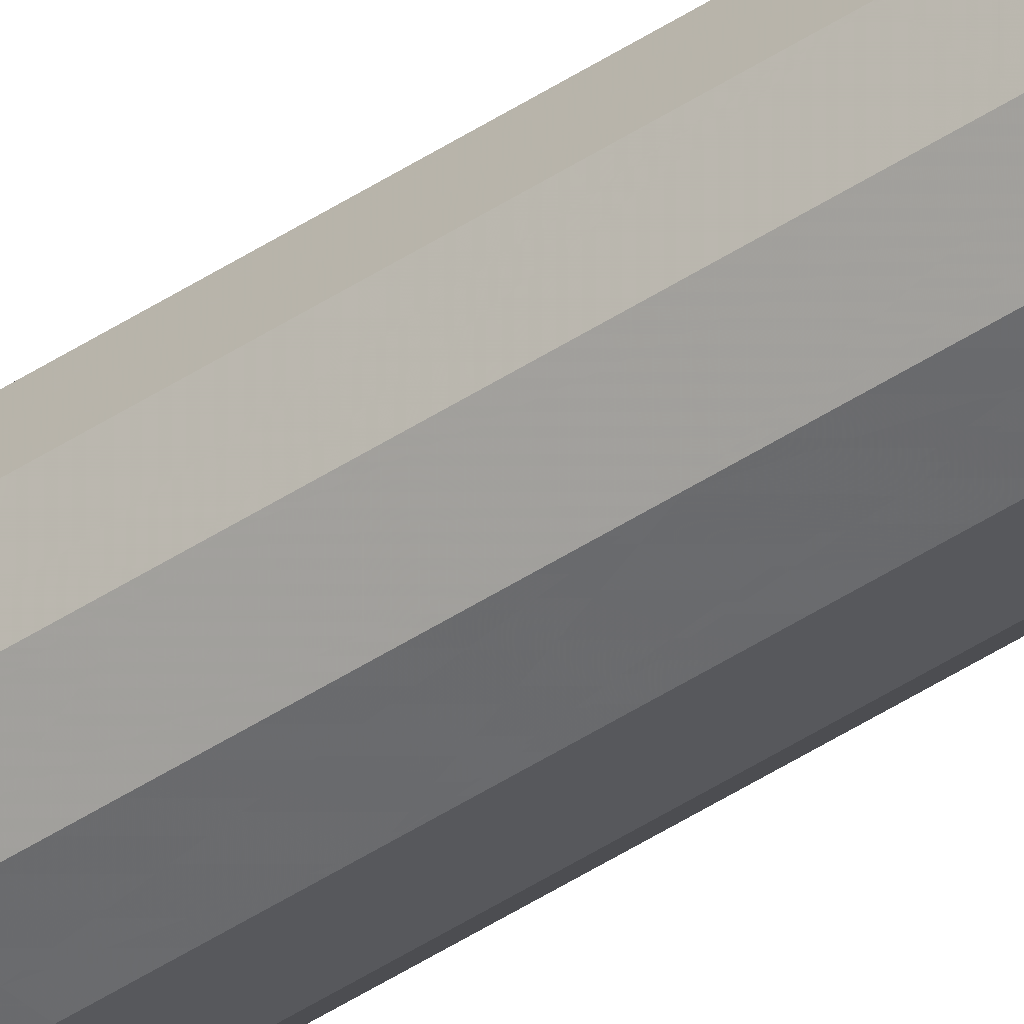
<metadata>
{"format":"obj","ext":"obj","renderer":"f3d","projection":"perspective","resolution":1024,"background":"white","views":[{"elev":-42.8,"azim":-51.3,"up":"+Y"}]}
</metadata>
<code>
v -0.00866 -0.005 0.4105
v -0.00866 -0.005 0.8983
v 0.005 -0.00866 0.286
v -0.01 0 0.7674
v 0.00866 0.005 0.4202
v -0.005 -0.00866 0.7247
v 0.005 -0.00866 0.3755
v -0.01 0 0.6916
v 0.00866 -0.005 0.05981
v -0.00866 -0.005 0.7882
v 0.005 0.00866 0.6535
v 0.00866 -0.005 0.4795
v 0 -0.01 0.6255
v 0.01 0 0.902
v -0.005 -0.00866 0.2207
v 0.00866 0.005 0.9378
v 0.00866 -0.005 0.3275
v -0.005 -0.00866 0.3551
v 0 0.01 0.2479
v -0.00866 0.005 0.6257
v 0.005 0.00866 0.9569
v -0.00866 -0.005 0.04227
v 0 -0.01 0.8626
v -0.005 0.00866 0.3979
v 0.00866 -0.005 0.4098
v -0.009325 -0.002518 0.338
v -0.009359 0.002391 0.5251
v -0.009505 0.001848 0.5014
v -0.00866 0.005 0.4981
v 0.00866 0.005 0.709
v -0.003073 0.009176 0.5459
v 0 0.01 0.4893
v -0.01 0 0.9536
v 0.006816 0.006844 0.4372
v 0.005 0.00866 0.05131
v 0.00933 0.0025 0.5387
v 0.005 0.00866 0.3154
v 0.00683 -0.00683 0.4926
v -0.0025 -0.00933 0.5226
v 0.01 0 0.5081
v -0.005 -0.00866 0.5102
v 0.00933 -0.0025 0.5327
v -0.00933 -0.0025 0.5543
v 0.00866 -0.005 0.5162
v 0.005 0.00866 0.815
v 0.00866 0.005 0.625
v -0.00866 0.005 0.343
v 0.00933 0.0025 0.6408
v -0.01 0 0.5217
v -0.005 -0.00866 0.6474
v 0.00298 -0.009201 0.5333
v -0.01 0 0.0442
v -0.0025 -0.00933 0.6963
v -0.005 -0.00866 0.6049
v -0.00866 -0.005 0.6289
v -0.00683 0.00683 0.7044
v 0.005 -0.00866 0.418
v 0 0.01 0.7027
v -0.00866 -0.005 0.368
v 0.00622 -0.00744 0.2333
v 0.002595 0.009305 0.8042
v 0.005 0.00866 0.7335
v 0.00744 0.00622 0.6879
v 0.00933 -0.0025 0.7224
v 0.00866 -0.005 0.695
v 0.00683 -0.00683 0.6689
v 0.002494 -0.009331 0.2637
v 0.005 -0.00866 0.688
v -0.005 0.00866 0.5179
v -0.00933 0.0025 0.7476
v -0.00683 0.00683 0.3305
v 0.00866 -0.005 0.1774
v -0.001883 0.009495 0.1121
v -0.006909 -0.006751 0.4398
v -0.0025 0.00933 0.6724
v -0.005 -0.00866 0.7667
v 0.00744 -0.00622 0.08241
v -0.006759 0.006901 0.5239
v 0.00683 -0.00683 0.5369
v -0.009299 -0.002617 0.13
v 0 -0.01 0.4952
v -0.005 0.00866 0.5983
v -0.01 0 0.3725
v 0.00866 -0.005 0.8296
v -0.009205 -0.002967 0.6465
v -0.005 -0.00866 0.2585
v 0 -0.01 0.1533
v -0.00933 0.0025 0.8215
v 0.00933 -0.0025 0.1216
v 0.00866 0.005 0.464
v 0.001667 0.009553 0.5719
v -0.009155 -0.003154 0.1087
v -0.005 0.00866 0.688
v -0.00866 0.005 0.7229
v -0.005 -0.00866 0.4093
v 0.00683 -0.00683 0.8072
v 0.002555 -0.009315 0.9285
v 0.00933 0.0025 0.01853
v -0.009335 -0.002483 0.9181
v 0.01 0 0.9539
v 0.0025 0.00933 0.3517
v 0 0.01 0.5955
v 0.01 0 0.04287
v -0.00866 -0.005 0.267
v -0.005 -0.00866 1
v 0.00933 -0.0025 0.07508
v 0.0025 0.00933 0.02507
v -0.00866 -0.005 1
v -0.00683 -0.00683 0.9182
v -0.005 0.00866 0.8495
v -0.01 0 0
v 0 -0.01 0.2985
v -0.00866 -0.005 0
v -0.01 0 0.1856
v 0.00866 0.005 0
v 0.005 0.00866 0
v 0.005 0.00866 0.5206
v 0.00866 0.005 0.3336
v 0 0.01 0
v 0.006827 0.006833 0.4043
v -0.005 0.00866 0
v 0.003333 0.009107 0.3911
v -0.00866 0.005 0
v 0.0025 0.00933 0.1218
v 0 0.01 0.3848
v -0.01 0 0.9125
v -0.002634 0.009294 0.3665
v -0.01 0 0.8071
v -0.009329 0.002503 0.3024
v -0.01 0 0.6494
v -0.009329 -0.002504 0.3053
v -0.01 0 0.5618
v -0.0025 -0.00933 0.2773
v -0.01 0 0.4768
v 0.00866 -0.005 0.2852
v -0.01 0 0.3224
v 0.00866 -0.005 0.8726
v 0.009553 -0.001667 0.233
v -0.01 0 0.2379
v 0.01 0 0.2555
v -0.00866 0.005 0.8935
v 0.00866 0.005 0.2254
v -0.00866 0.005 0.7801
v 0.006489 0.007171 0.2808
v -0.00866 0.005 0.6743
v 0 0.01 0.2934
v -0.00866 0.005 0.542
v -0.003159 0.009154 0.3468
v -0.00866 0.005 0.4497
v -0.005 0.00866 0.2722
v -0.00866 0.005 0.2986
v -0.00866 0.005 0.2049
v -0.00866 0.005 0.09859
v -0.005 0.00866 0.8957
v -0.005 0.00866 0.7432
v -0.005 0.00866 0.6446
v -0.005 0.00866 0.5555
v -0.009331 -0.002497 0.8901
v -0.005 0.00866 0.4746
v -0.005 0.00866 0.3209
v 0.00866 -0.005 0.7871
v -0.005 0.00866 0.2202
v -0.01 0 0.4266
v -0.00866 0.005 0.3979
v 0 0.01 0.5436
v 0.001667 -0.009553 0.132
v 0 0.01 0.439
v 0 -0.01 0.203
v 0.005 -0.00866 0.1384
v 0 0.01 0.3399
v 0.00866 0.005 0.1393
v 0 0.01 0.1998
v 0.006762 0.006898 0.2577
v 0 0.01 0.738
v 0 0.01 0.09573
v 0.005 0.00866 0.2315
v -0.01 0 0.6105
v 0.005 0.00866 0.8592
v -0.005 0.00866 0.1703
v 0 -0.01 0.7107
v 0.005 0.00866 0.7778
v -0.006907 0.006753 0.1927
v 0.005 0.00866 0.1019
v -0.00866 0.005 0.9504
v 0 -0.01 0.8104
v -0.01 0 0.1439
v 0.00933 0.0025 0.2419
v -0.00866 -0.005 0.2131
v -0.00866 -0.005 0.9338
v 0 -0.01 0.9527
v 0.005 -0.00866 0.03855
v 0.005 0.00866 0.1892
v -0.00866 -0.005 0.4949
v 0 0.01 0.8691
v -0.00866 0.005 0.2461
v 0.005 -0.00866 0
v -0.00866 -0.005 0.5761
v 0 0.01 0.917
v 0.005 -0.00866 0.8354
v -0.00866 0.005 0.1545
v 0 0.01 0.6526
v -0.0025 -0.00933 0.3281
v -0.00866 -0.005 0.1207
v 0.01 0 0
v -0.00866 -0.005 0.3235
v 0.01 0 0.09946
v -0.005 0.00866 0.4318
v 0.00866 0.005 0.5762
v 0 0.01 0.7719
v -0.0025 -0.00933 0.1375
v -0.009337 0.002474 0.08423
v 0.00866 -0.005 0
v -0.00866 -0.005 0.4531
v 0.01 0 0.2123
v -0.0025 0.00933 0.9748
v -0.00683 -0.00683 0.2398
v -0.005 0.00866 0.03195
v -0.005 0.00866 0.1211
v 0.002519 0.009325 0.8341
v 0 -0.01 0
v -0.00866 -0.005 0.6666
v -0.00866 -0.005 0.7476
v -0.005 -0.00866 0.06892
v -0.005 -0.00866 0.1701
v -0.005 -0.00866 0.3011
v -0.006823 -0.006837 0.8419
v 0.005 -0.00866 0.6523
v 0.0025 0.00933 0.5064
v 0.005 -0.00866 0.7294
v 0.005 -0.00866 0.8945
v -0.00866 -0.005 0.8278
v 0.00866 -0.005 0.1302
v 0.00866 -0.005 0.2294
v 0.00866 -0.005 0.3688
v -0.005 0.00866 0.8026
v 0.00866 -0.005 0.4431
v 0.01 0 0.4511
v 0.00866 -0.005 0.555
v 0.005 -0.00866 0.1809
v 0.00866 -0.005 0.641
v 0.00866 0.005 0.03028
v 0.00866 -0.005 0.7443
v 0.00866 -0.005 0.9308
v 0.0025 -0.00933 0.6782
v 0.00866 0.005 0.1096
v 0.01 0 0.148
v 0.00866 0.005 0.177
v 0.005 -0.00866 0.5154
v 0.00866 -0.005 0.5931
v -0.00866 -0.005 0.7083
v 0.00683 0.00683 0.9207
v -0.009331 0.002495 0.1171
v -0.005 -0.00866 0.1204
v -0.00866 -0.005 0.1585
v 0.01 0 0.4054
v 0.005 -0.00866 0.2491
v 0.00933 0.0025 0.4352
v 0.005 0.00866 1
v 0.00933 0.0025 0.7809
v 0.01 0 0.3532
v 0 0.01 0.8164
v 0.00683 0.00683 0.6406
v 0.005 0.00866 0.4135
v 0 -0.01 1
v -0.00866 -0.005 0.5343
v 0.005 -0.00866 0.6094
v 0.005 -0.00866 1
v 0.00866 0.005 0.8912
v 0.00866 0.005 1
v 0.002499 -0.00933 0.2349
v 0 0.01 1
v 0.00933 0.0025 0.7291
v -0.005 -0.00866 0.4608
v -0.00866 -0.005 0.8649
v -0.005 -0.00866 0.5537
v -0.00866 0.005 0.8398
v -0.005 -0.00866 0.6842
v 0.00866 0.005 0.7987
v -0.005 -0.00866 0.8091
v -0.00683 0.00683 0.8696
v -0.005 -0.00866 0.8917
v -0.00683 -0.00683 0.09699
v 0 -0.01 0.1122
v -0.005 -0.00866 0.02854
v 0 -0.01 0.2509
v -0.00683 -0.00683 0.5436
v 0 -0.01 0.3457
v 0 -0.01 0.05188
v 0 -0.01 0.4403
v 0.002511 -0.009327 0.9637
v 0 -0.01 0.538
v 0.0025 -0.00933 0.02261
v 0.00866 -0.005 0.09376
v -0.01 0 0.1009
v -0.00683 -0.00683 0.1424
v 0.01 0 0.7053
v -0.00683 0.00683 0.0206
v -0.01 0 0.2843
v -0.00866 0.005 0.5823
v -0.002388 -0.00936 0.7486
v 0.00683 -0.00683 0.2004
v 0 -0.01 0.3906
v -0.01 0 1
v -0.002377 0.009363 0.08997
v 0.01 0 0.66
v -0.007307 0.006353 0.216
v 0.01 0 0.7578
v 0.00933 -0.0025 0.9632
v -0.005 0.00866 0.07351
v 0.01 0 0.3065
v -0.002615 0.009299 0.5678
v 0.01 0 0.5568
v 0 0.01 0.1448
v 0.01 0 0.8555
v 0.00866 -0.005 0.9751
v 0.00866 0.005 0.2771
v -0.005 -0.00866 0.943
v 0.00866 0.005 0.3804
v -0.002478 -0.009336 0.7787
v 0.00866 0.005 0.5215
v 0.00683 -0.00683 0.9607
v 0.00866 0.005 0.6675
v -0.005 -0.00866 0.8476
v 0.00866 0.005 0.7592
v 0.009553 -0.001667 0.7863
v 0.00866 0.005 0.8439
v 0.00933 0.0025 0.1241
v -0.006846 -0.006814 0.4718
v 0.005 0.00866 0.1423
v -0.01 0 0.7309
v 0.005 0.00866 0.9069
v 0.005 0.00866 0.2711
v 0.005 -0.00866 0.9464
v 0.0025 0.00933 0.9341
v 0.00933 -0.0025 0.4273
v 0.005 0.00866 0.3718
v -0.00866 -0.005 0.9717
v 0.01 0 0.805
v 0.005 0.00866 0.4739
v -0.006829 -0.006831 0.8689
v 0.005 0.00866 0.6163
v 0.005 0.00866 0.5636
v 0.00683 0.00683 0.1233
v 0 0.01 0.9544
v 0.005 0.00866 0.6867
v 0.00683 -0.00683 0.393
v 0.01 0 0.6089
v 0 -0.01 0.6707
v -0.006355 0.007305 0.5036
v 0 -0.01 0.7596
v 0.00933 0.0025 0.8732
v 0 -0.01 0.9122
v -0.0025 0.00933 0.7835
v 0.005 -0.00866 0.0884
v -0.005 0.00866 0.3577
v 0.005 -0.00866 0.2187
v -0.01 0 0.8571
v 0.005 -0.00866 0.3267
v -0.00866 0.005 0.05044
v 0.005 -0.00866 0.4692
v 0.00683 0.00683 0.7877
v 0.005 -0.00866 0.5573
v -0.00933 0.0025 0.976
v -0.005 0.00866 1
v 0 0.01 0.05251
v -0.00866 0.005 1
v 0.00866 0.005 0.07258
v -0.005 -0.00866 0
v 0.001995 -0.009465 0.5205
v 0.00866 -0.005 1
v -0.00866 -0.005 0.08323
v 0.01 0 1
v -0.0025 -0.00933 0.9739
v -0.005 0.00866 0.9451
v -0.00933 0.002501 0.2739
v 0.00933 -0.0025 0.5784
v 0.005 -0.00866 0.7819
v -0.00683 0.00683 0.9212
v 0 -0.01 0.5815
v -0.009466 -0.001992 0.6338
v -0.003 -0.009196 0.02987
f 353 209 155
f 213 1 74
f 134 163 213
f 84 161 338
f 161 84 96
f 121 217 119
f 192 172 176
f 340 281 2
f 17 358 135
f 7 287 358
f 94 330 70
f 10 4 222
f 250 6 222
f 8 145 130
f 85 221 130
f 35 241 116
f 50 348 277
f 193 41 265
f 55 50 221
f 134 193 49
f 149 29 159
f 32 167 159
f 256 356 60
f 166 169 87
f 194 198 331
f 106 9 103
f 2 274 340
f 44 12 40
f 194 261 110
f 133 86 285
f 372 100 269
f 335 25 255
f 95 18 302
f 18 95 59
f 28 29 134
f 207 149 159
f 113 284 22
f 190 97 290
f 23 323 185
f 115 116 241
f 119 107 116
f 168 224 87
f 349 159 29
f 207 167 24
f 234 255 25
f 312 42 40
f 38 360 12
f 1 213 163
f 26 59 83
f 132 177 299
f 145 20 130
f 299 157 147
f 361 324 181
f 156 102 82
f 117 165 342
f 303 363 33
f 308 243 100
f 36 40 320
f 312 208 347
f 295 224 254
f 376 238 312
f 255 237 335
f 79 248 44
f 59 1 83
f 362 248 79
f 101 125 336
f 318 118 336
f 81 291 39
f 54 13 50
f 41 39 275
f 357 88 128
f 138 233 214
f 22 52 113
f 72 233 301
f 28 27 29
f 52 294 211
f 247 192 142
f 80 294 92
f 156 145 93
f 75 201 156
f 225 86 133
f 18 205 225
f 11 262 341
f 272 296 30
f 19 150 146
f 248 360 38
f 71 47 355
f 208 46 347
f 48 322 305
f 43 49 265
f 121 123 297
f 309 217 359
f 244 348 227
f 29 149 134
f 39 291 275
f 227 13 266
f 266 379 362
f 53 277 348
f 333 230 243
f 6 250 277
f 177 380 130
f 94 56 145
f 56 94 155
f 57 236 360
f 174 155 209
f 111 113 52
f 3 135 358
f 3 256 135
f 369 81 248
f 262 11 322
f 240 305 65
f 65 64 242
f 203 92 371
f 338 325 307
f 66 65 68
f 33 337 303
f 66 227 240
f 229 68 65
f 174 209 62
f 228 165 117
f 117 320 339
f 27 132 147
f 55 197 54
f 377 350 229
f 300 319 76
f 142 187 214
f 89 246 232
f 13 227 348
f 244 68 180
f 159 349 69
f 127 24 125
f 47 71 151
f 164 355 47
f 114 188 139
f 73 218 313
f 162 172 179
f 379 266 13
f 53 180 6
f 275 379 54
f 185 319 350
f 224 253 210
f 160 355 148
f 199 230 23
f 310 140 316
f 261 61 209
f 228 339 32
f 322 46 262
f 295 203 253
f 144 173 332
f 37 144 332
f 172 192 313
f 320 90 339
f 306 195 162
f 17 234 358
f 317 373 105
f 152 182 200
f 232 72 169
f 195 306 152
f 153 252 200
f 347 48 305
f 179 200 182
f 87 283 166
f 191 292 196
f 366 108 364
f 108 303 337
f 189 99 2
f 292 191 288
f 119 116 121
f 297 359 217
f 343 329 171
f 73 175 304
f 355 160 71
f 277 53 6
f 245 343 171
f 313 175 73
f 103 367 206
f 274 226 340
f 379 275 291
f 117 342 320
f 142 214 247
f 81 289 360
f 301 239 72
f 4 70 330
f 147 29 27
f 337 189 317
f 116 115 113
f 67 270 256
f 316 187 142
f 324 30 62
f 263 336 122
f 370 315 372
f 179 182 162
f 331 178 194
f 253 282 223
f 375 195 139
f 9 293 77
f 231 274 357
f 204 98 103
f 302 289 95
f 224 295 253
f 152 139 195
f 172 162 19
f 327 171 246
f 279 76 319
f 247 246 171
f 135 233 140
f 298 375 139
f 11 341 201
f 104 205 131
f 303 366 363
f 364 215 374
f 95 74 1
f 112 133 285
f 205 104 225
f 102 165 311
f 375 298 129
f 318 120 5
f 126 33 184
f 82 20 156
f 127 148 355
f 364 374 184
f 187 316 140
f 38 44 248
f 257 255 5
f 348 50 13
f 118 310 316
f 234 17 260
f 210 87 224
f 93 75 156
f 58 155 174
f 358 234 7
f 213 193 134
f 205 26 131
f 335 237 236
f 63 322 345
f 152 200 114
f 86 225 104
f 31 157 311
f 365 175 35
f 372 269 370
f 134 49 28
f 20 299 177
f 173 142 176
f 112 358 287
f 24 127 355
f 215 344 374
f 216 86 104
f 167 32 339
f 217 309 365
f 257 90 237
f 258 269 21
f 146 160 170
f 306 162 182
f 111 52 123
f 350 300 180
f 40 36 312
f 25 335 236
f 294 252 211
f 220 368 196
f 44 40 42
f 45 178 326
f 236 12 360
f 141 126 184
f 2 99 158
f 121 116 113
f 150 151 160
f 312 36 208
f 68 229 180
f 76 6 300
f 52 371 294
f 360 248 81
f 310 118 260
f 208 320 342
f 218 73 304
f 224 15 188
f 69 157 31
f 281 317 109
f 211 359 52
f 231 10 279
f 237 40 12
f 275 286 41
f 24 355 164
f 47 83 164
f 210 253 283
f 142 173 316
f 133 112 225
f 183 35 175
f 186 80 254
f 132 27 49
f 346 25 57
f 365 119 217
f 75 93 58
f 69 78 157
f 368 284 113
f 261 209 353
f 224 168 15
f 278 326 338
f 130 380 85
f 61 219 45
f 46 208 341
f 68 244 227
f 120 263 34
f 14 100 243
f 21 331 334
f 377 96 199
f 253 223 283
f 181 62 209
f 167 263 125
f 284 368 381
f 192 247 329
f 137 243 230
f 289 302 57
f 269 16 21
f 273 41 328
f 325 338 161
f 14 314 351
f 264 373 190
f 246 214 72
f 357 158 126
f 40 237 90
f 284 381 223
f 35 107 365
f 354 169 283
f 289 81 273
f 296 272 307
f 243 137 14
f 379 291 362
f 112 67 3
f 309 153 218
f 317 281 352
f 108 337 105
f 37 101 336
f 86 216 15
f 220 292 288
f 333 321 267
f 109 317 189
f 337 33 189
f 169 354 232
f 76 222 6
f 176 332 173
f 212 9 191
f 105 364 108
f 90 320 40
f 98 241 103
f 101 37 170
f 4 128 143
f 193 213 328
f 265 197 43
f 204 212 115
f 16 14 268
f 320 208 36
f 309 218 304
f 245 206 367
f 356 239 301
f 184 363 366
f 287 202 112
f 372 308 100
f 264 105 373
f 8 130 221
f 242 161 377
f 110 261 235
f 380 177 55
f 88 357 276
f 274 2 158
f 103 206 106
f 266 362 249
f 346 7 234
f 203 254 80
f 85 380 55
f 125 170 127
f 323 340 226
f 333 290 97
f 12 44 38
f 378 184 374
f 9 106 293
f 149 207 164
f 62 181 324
f 122 125 263
f 235 155 143
f 122 336 125
f 33 126 99
f 22 371 52
f 32 69 165
f 249 362 238
f 153 211 252
f 92 294 371
f 69 349 78
f 186 252 294
f 196 113 115
f 356 168 239
f 359 123 52
f 233 72 214
f 20 82 299
f 180 229 350
f 94 70 143
f 165 31 311
f 171 327 245
f 145 8 94
f 82 157 299
f 96 377 161
f 154 194 110
f 356 270 168
f 13 54 379
f 273 95 289
f 318 5 255
f 319 185 279
f 226 231 279
f 136 131 26
f 242 229 65
f 342 341 208
f 175 365 304
f 240 249 347
f 303 108 366
f 84 199 96
f 254 203 295
f 70 4 143
f 272 324 307
f 143 276 235
f 153 309 359
f 322 30 296
f 100 14 16
f 339 34 263
f 95 273 74
f 117 339 228
f 212 196 115
f 246 89 206
f 222 76 10
f 37 336 118
f 223 22 284
f 352 23 230
f 24 164 207
f 166 283 169
f 345 58 62
f 207 159 167
f 321 333 243
f 205 18 59
f 186 294 80
f 58 201 75
f 280 110 276
f 3 358 112
f 300 350 319
f 78 147 157
f 265 49 193
f 65 66 240
f 68 227 66
f 268 326 178
f 259 278 338
f 325 161 307
f 256 3 67
f 30 324 272
f 143 155 94
f 119 365 107
f 264 267 105
f 123 121 113
f 18 225 202
f 362 51 248
f 144 37 316
f 369 248 51
f 174 62 58
f 254 188 114
f 91 342 165
f 170 125 101
f 112 285 67
f 181 209 61
f 265 286 197
f 89 293 206
f 352 97 190
f 236 57 25
f 378 154 141
f 146 332 19
f 238 79 44
f 238 376 249
f 198 334 331
f 44 42 238
f 5 90 257
f 323 279 185
f 330 94 8
f 305 296 65
f 83 47 136
f 239 87 169
f 361 45 278
f 368 113 196
f 282 253 203
f 233 135 256
f 203 371 282
f 67 285 270
f 332 176 19
f 45 361 181
f 81 369 291
f 60 356 233
f 231 226 274
f 167 125 24
f 183 329 343
f 32 165 228
f 57 7 346
f 160 146 150
f 317 105 337
f 63 345 30
f 178 45 219
f 193 328 41
f 269 258 105
f 179 313 218
f 314 84 338
f 250 8 221
f 370 269 267
f 41 273 81
f 39 41 81
f 192 329 313
f 364 105 258
f 302 18 287
f 57 360 289
f 205 59 26
f 188 254 224
f 286 265 41
f 120 318 336
f 204 115 98
f 183 124 329
f 345 11 201
f 183 175 124
f 315 321 243
f 150 162 195
f 330 222 4
f 84 314 137
f 241 98 115
f 148 127 170
f 148 170 160
f 131 298 104
f 42 312 238
f 140 214 187
f 64 65 296
f 178 331 268
f 144 316 173
f 230 199 137
f 271 21 344
f 12 236 237
f 118 318 260
f 62 30 345
f 308 372 315
f 344 334 198
f 140 138 214
f 28 49 27
f 64 307 242
f 17 135 310
f 34 5 120
f 259 307 324
f 218 200 179
f 195 375 151
f 60 233 256
f 276 357 141
f 260 255 234
f 168 270 285
f 15 285 86
f 298 131 136
f 139 104 298
f 310 260 17
f 83 163 164
f 220 196 292
f 263 120 336
f 178 219 194
f 129 136 47
f 11 345 322
f 99 189 33
f 351 314 326
f 278 259 324
f 338 307 259
f 169 72 239
f 315 243 308
f 181 61 45
f 326 278 45
f 374 154 378
f 232 293 89
f 376 347 249
f 147 78 29
f 141 280 276
f 334 344 21
f 22 223 371
f 136 129 298
f 288 223 381
f 282 371 223
f 128 231 357
f 262 46 341
f 14 137 314
f 370 267 315
f 50 55 54
f 283 288 354
f 72 232 246
f 288 381 220
f 206 293 106
f 264 290 267
f 128 4 10
f 271 364 258
f 163 83 1
f 230 333 97
f 356 256 270
f 354 288 191
f 296 305 322
f 74 328 213
f 92 203 80
f 339 263 167
f 77 354 9
f 202 225 112
f 191 9 354
f 43 197 132
f 305 240 347
f 91 102 342
f 327 206 245
f 204 103 212
f 217 121 297
f 332 146 37
f 97 352 230
f 331 21 251
f 30 322 63
f 23 185 199
f 229 242 377
f 313 179 172
f 313 124 175
f 161 242 307
f 350 377 185
f 304 365 309
f 82 311 157
f 247 171 329
f 285 15 168
f 87 210 283
f 377 199 185
f 84 137 199
f 200 218 153
f 138 140 233
f 188 216 104
f 216 188 15
f 311 82 102
f 288 283 223
f 31 165 69
f 90 5 34
f 192 176 142
f 19 176 172
f 150 19 162
f 139 152 114
f 151 150 195
f 16 269 100
f 177 132 197
f 47 151 129
f 182 152 306
f 373 317 190
f 129 151 375
f 323 281 340
f 321 315 267
f 278 324 361
f 352 190 317
f 296 307 64
f 164 163 149
f 51 291 369
f 198 374 344
f 206 327 246
f 214 246 247
f 222 330 250
f 177 130 20
f 333 267 290
f 245 367 183
f 249 240 266
f 56 93 145
f 241 35 367
f 111 123 113
f 25 346 234
f 126 141 357
f 364 271 215
f 189 2 109
f 132 49 43
f 268 351 326
f 353 235 261
f 235 353 155
f 88 143 128
f 359 297 123
f 154 374 198
f 268 251 16
f 343 245 183
f 258 21 271
f 197 55 177
f 367 103 241
f 302 287 7
f 146 170 37
f 186 114 200
f 79 238 362
f 29 78 349
f 140 310 135
f 110 280 154
f 83 136 26
f 10 231 128
f 286 275 197
f 201 341 102
f 323 23 281
f 184 378 141
f 180 348 244
f 264 190 290
f 344 215 271
f 194 154 198
f 363 184 33
f 23 352 281
f 280 141 154
f 20 145 156
f 276 143 88
f 104 139 188
f 114 186 254
f 87 239 168
f 118 316 37
f 347 376 312
f 299 147 132
f 341 342 102
f 158 357 274
f 159 69 32
f 48 347 46
f 76 279 10
f 201 58 345
f 163 134 149
f 165 102 91
f 93 56 155
f 35 116 107
f 338 326 314
f 35 183 367
f 155 58 93
f 255 257 237
f 51 362 291
f 7 57 302
f 109 2 281
f 328 74 273
f 34 339 90
f 351 268 14
f 251 268 331
f 301 233 356
f 212 103 9
f 251 21 16
f 1 59 95
f 46 322 48
f 366 364 184
f 266 240 227
f 330 8 250
f 368 220 381
f 267 269 105
f 359 211 153
f 202 287 18
f 54 197 275
f 102 156 201
f 235 276 110
f 71 160 151
f 261 194 219
f 261 219 61
f 252 186 200
f 260 318 255
f 126 158 99
f 279 323 226
f 221 85 55
f 277 221 50
f 232 354 293
f 124 313 329
f 180 53 348
f 196 212 191
f 77 293 354
f 221 277 250
f 300 6 180

</code>
